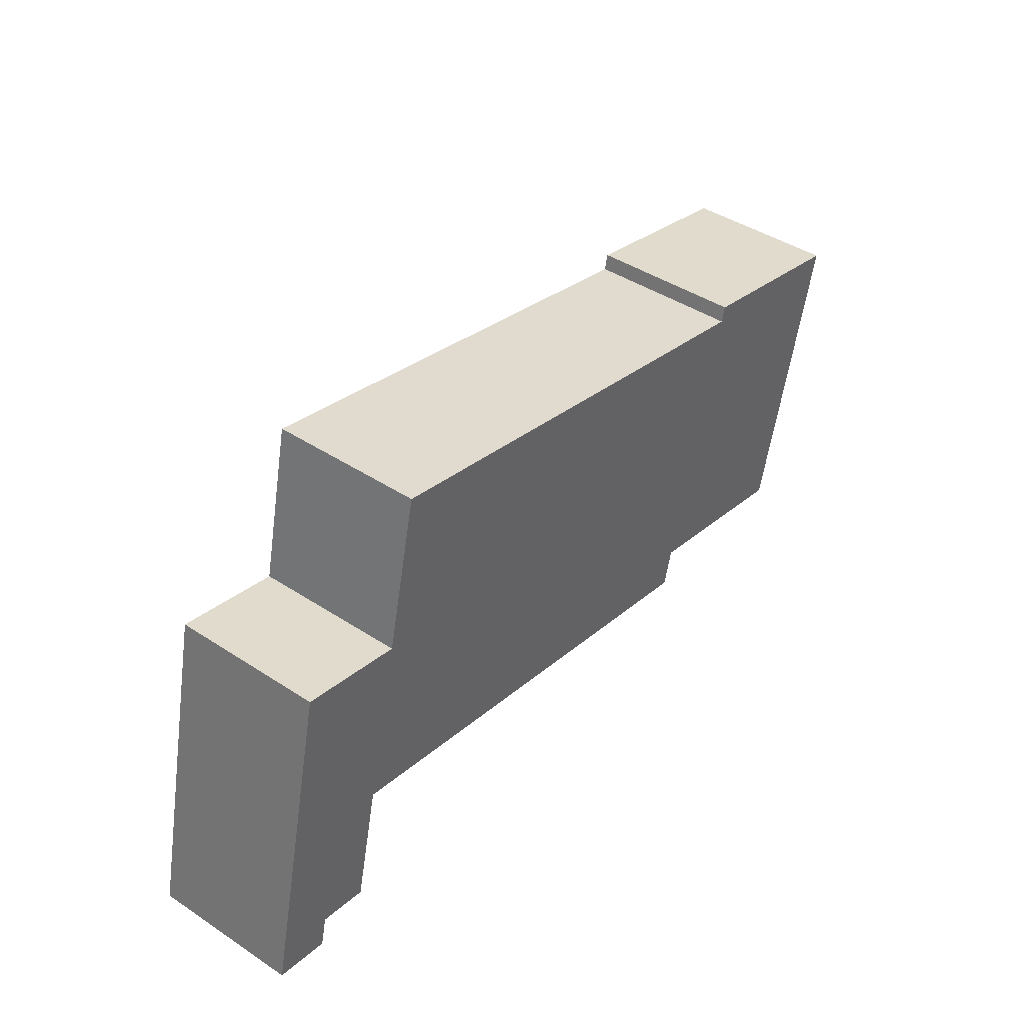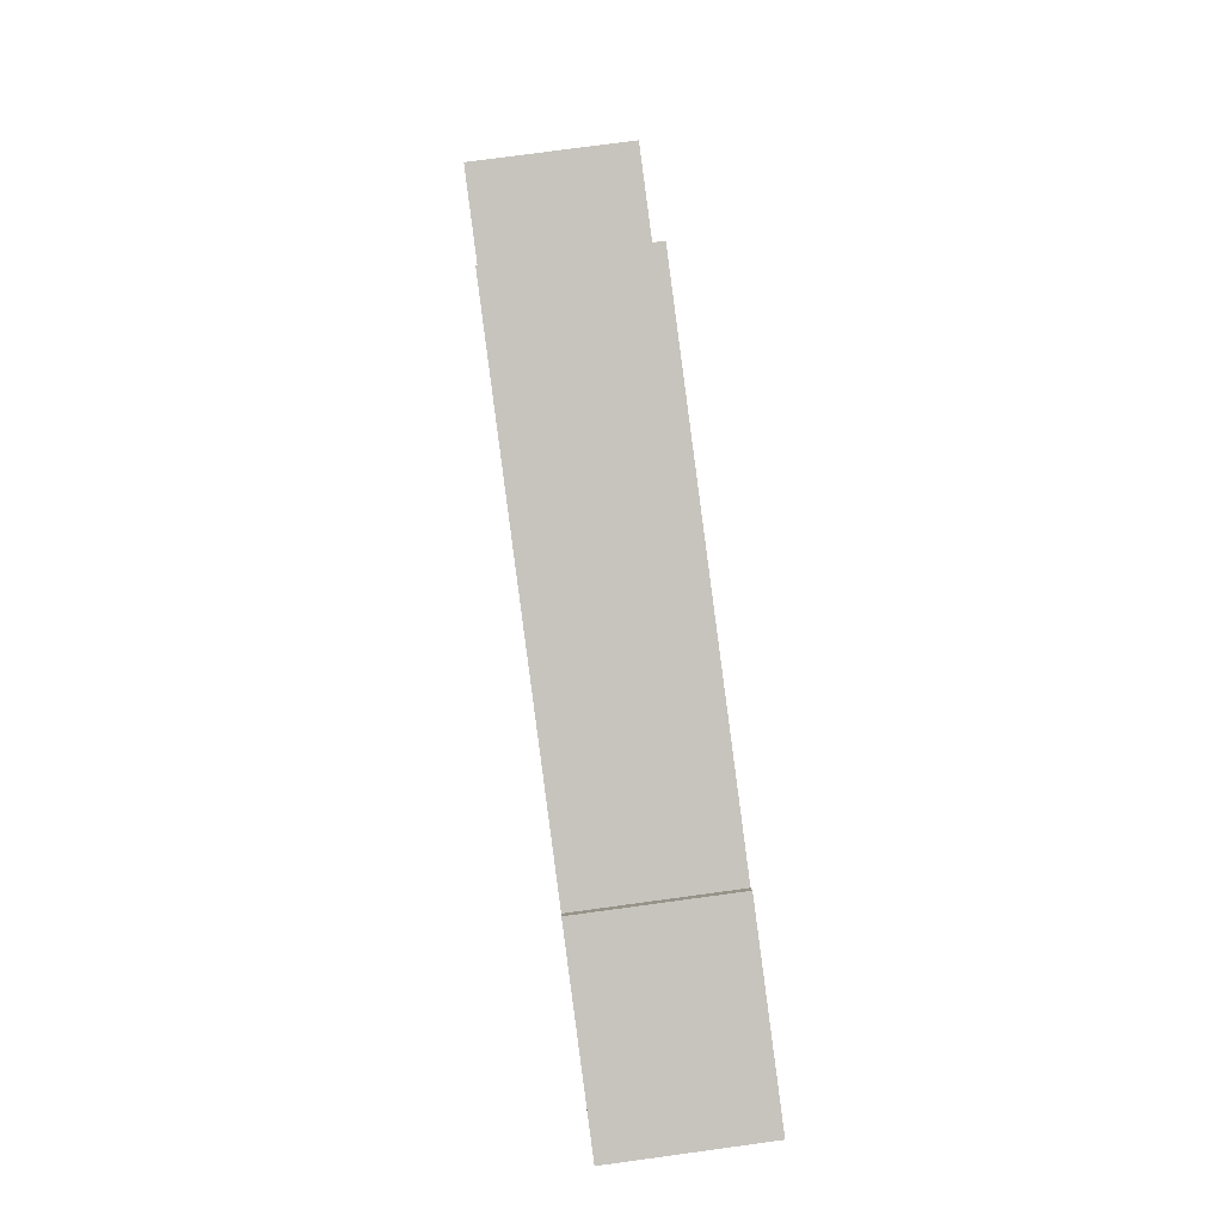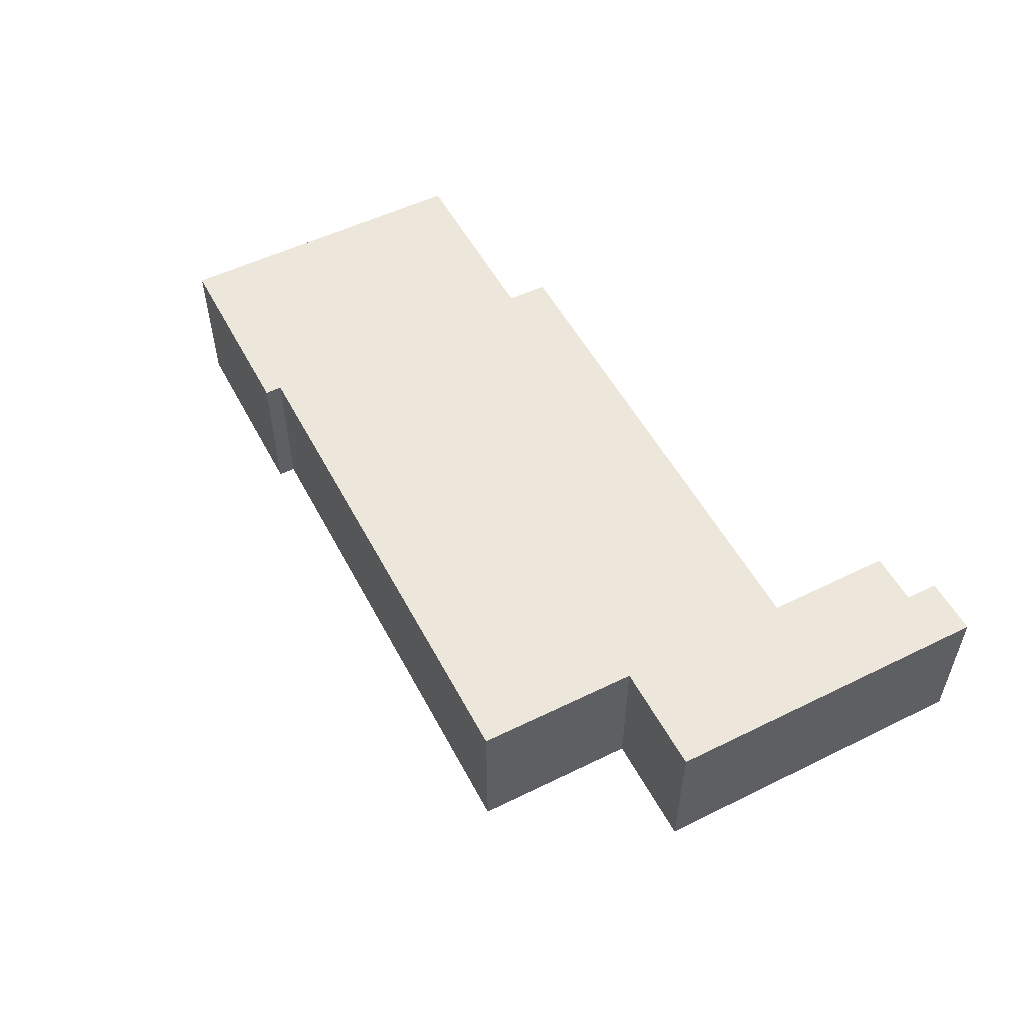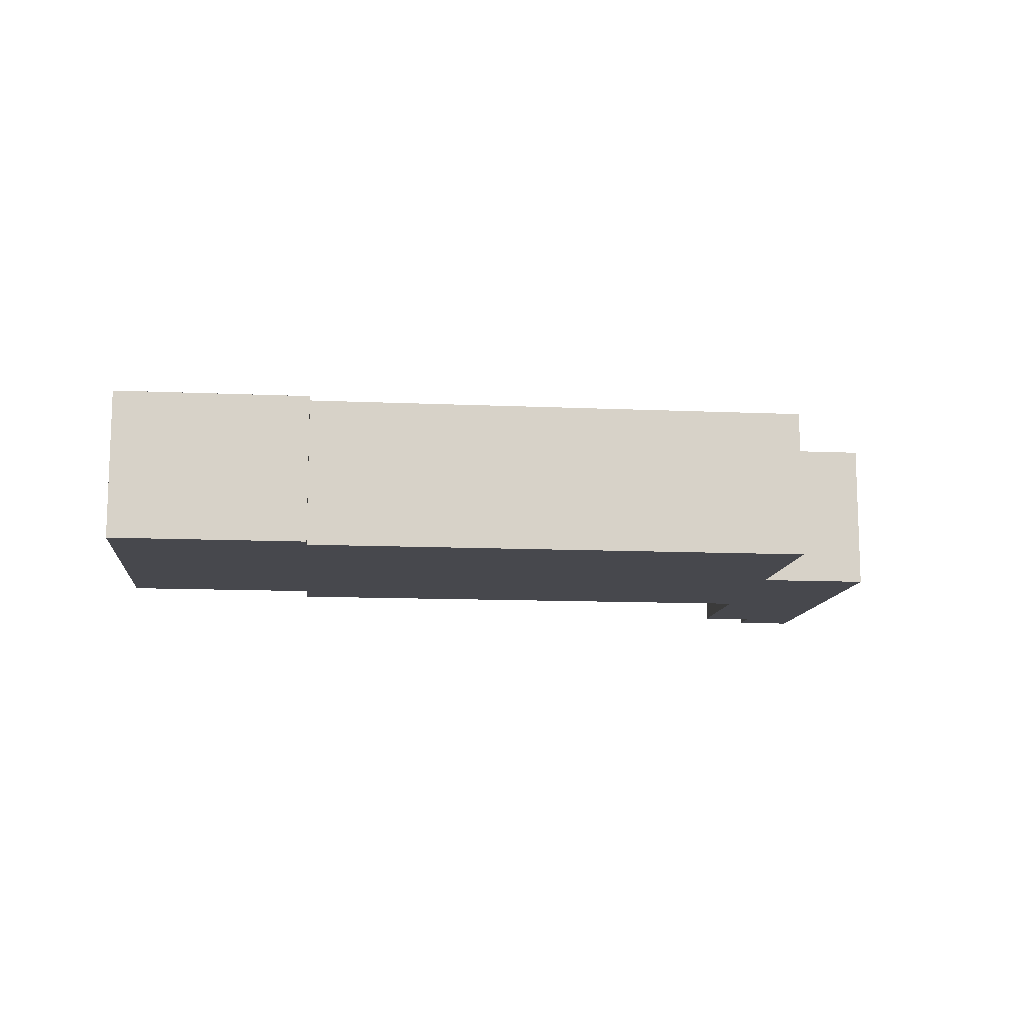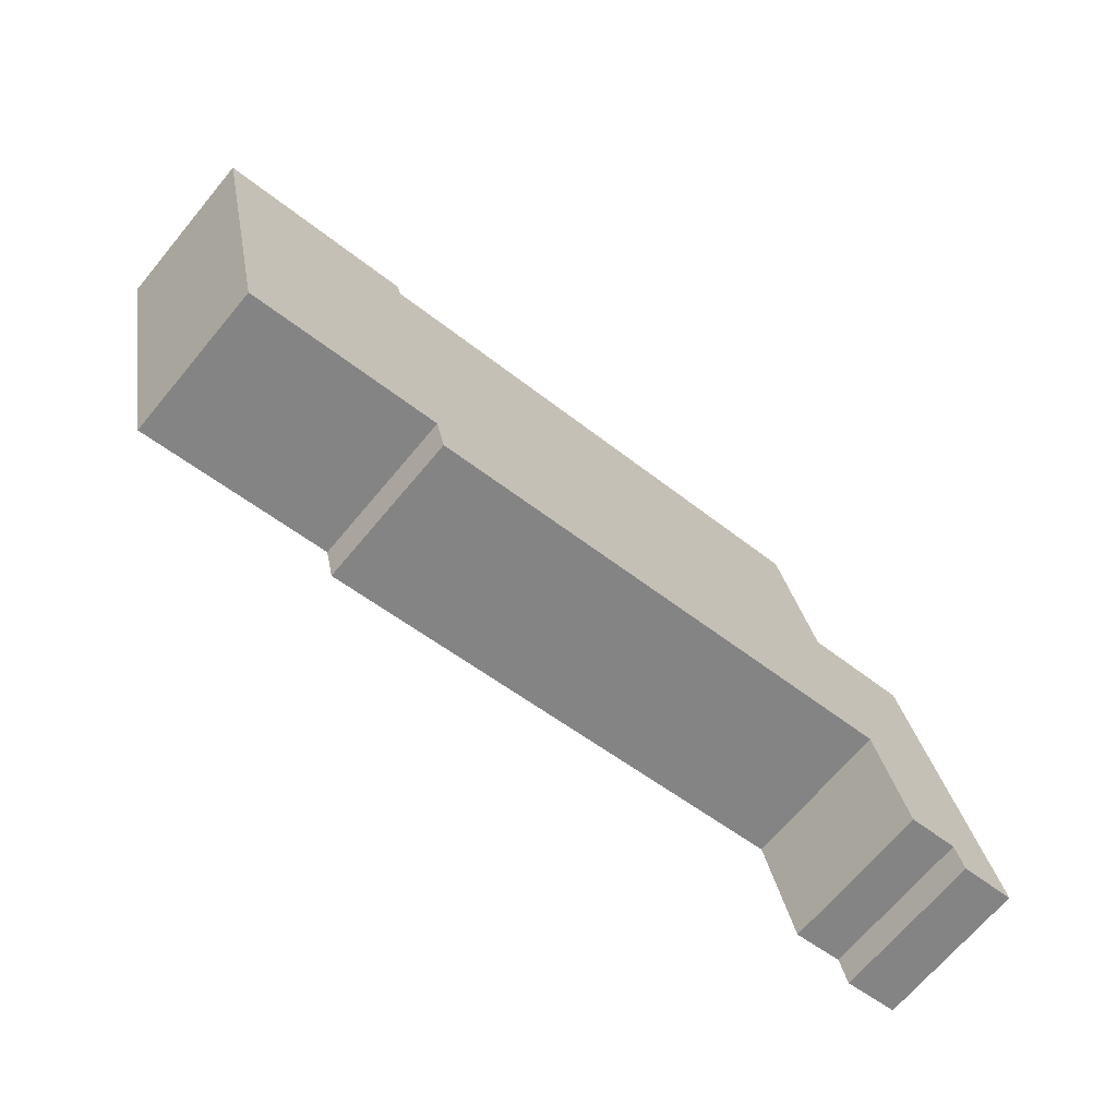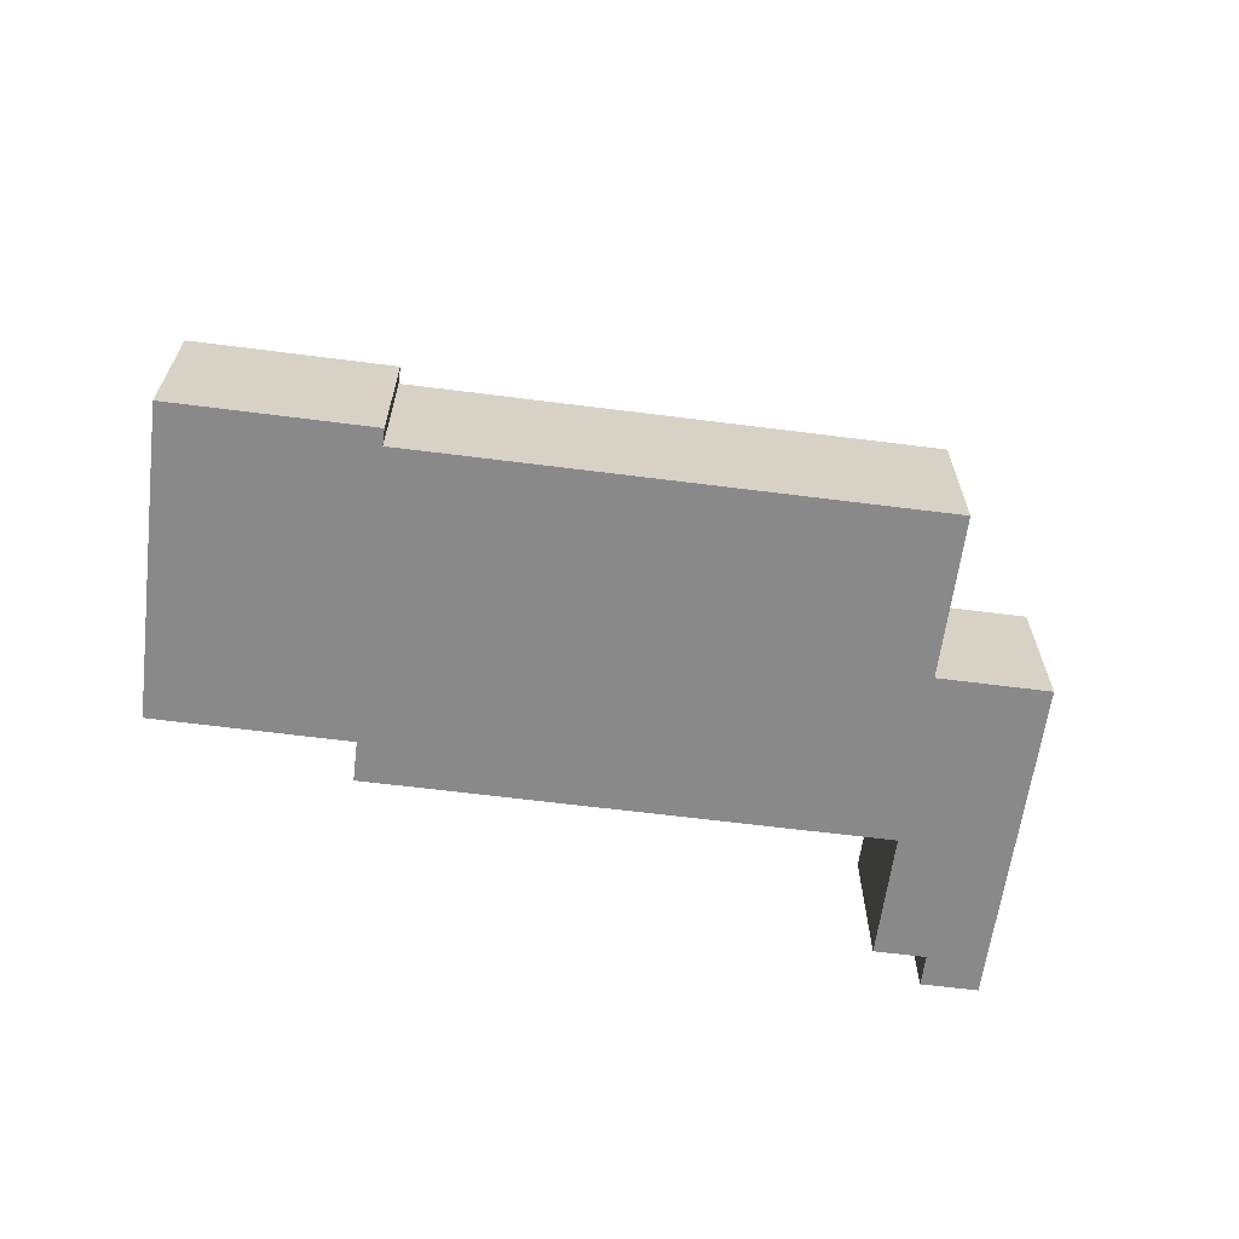
<metadata>
{"format":"obj","ext":"obj","renderer":"f3d","projection":"perspective","resolution":1024,"background":"white","views":[{"elev":43.4,"azim":127.7,"up":"+Z"},{"elev":77.8,"azim":-97.7,"up":"+Z"},{"elev":53.6,"azim":49.5,"up":"+Y"},{"elev":-11.7,"azim":-19.1,"up":"+Y"},{"elev":-69.4,"azim":-40.0,"up":"+Z"},{"elev":-63.0,"azim":-20.3,"up":"+Y"}]}
</metadata>
<code>
v  9.265 5.34 -9.253
v  2.485 6.608e-16 -10.79
v  2.485 5.34 -10.79
v  9.265 5.666e-16 -9.253
v  6.94 5.34 0.982
v  24.68 -3.104e-16 5.069
v  24.68 5.34 5.069
v  6.94 -6.013e-17 0.982
v  29.79 5.34 0.337
v  32.44 6.92e-16 -11.3
v  32.44 5.34 -11.3
v  29.79 -2.064e-17 0.337
v  9.602 5.34 -10.69
v  9.602 6.543e-16 -10.69
v  6.809 5.34 1.56
v  6.809 -9.552e-17 1.56
v  30.44 5.34 -11.76
v  30.18 6.512e-16 -10.63
v  30.18 5.34 -10.63
v  30.44 7.201e-16 -11.76
v  0 0 0
v  0 5.34 3.27e-16
v  25.97 3.282e-17 -0.536
v  25.97 5.34 -0.536
v  27.35 5.34 -6.619
v  28.36 5.34 -11.05
v  27.35 4.053e-16 -6.619
v  28.36 6.766e-16 -11.05
g defaultobject
f 1 2 3
f 2 1 4
f 5 6 7
f 6 5 8
f 9 10 11
f 10 9 12
f 13 4 1
f 4 13 14
f 15 8 5
f 8 15 16
f 17 18 19
f 18 17 20
f 3 21 22
f 21 3 2
f 11 20 17
f 20 11 10
f 7 23 24
f 23 7 6
f 24 12 9
f 12 24 23
f 15 3 22
f 3 15 5
f 3 5 7
f 3 7 1
f 1 7 13
f 13 7 25
f 25 7 24
f 25 24 9
f 25 9 11
f 25 11 19
f 25 19 26
f 19 11 17
f 2 16 21
f 16 2 8
f 8 2 6
f 6 2 4
f 6 4 14
f 6 14 27
f 6 27 23
f 23 27 12
f 12 27 10
f 10 27 18
f 18 27 28
f 10 18 20
f 19 28 26
f 28 19 18
f 22 16 15
f 16 22 21
f 26 27 25
f 27 26 28
f 25 14 13
f 14 25 27

</code>
